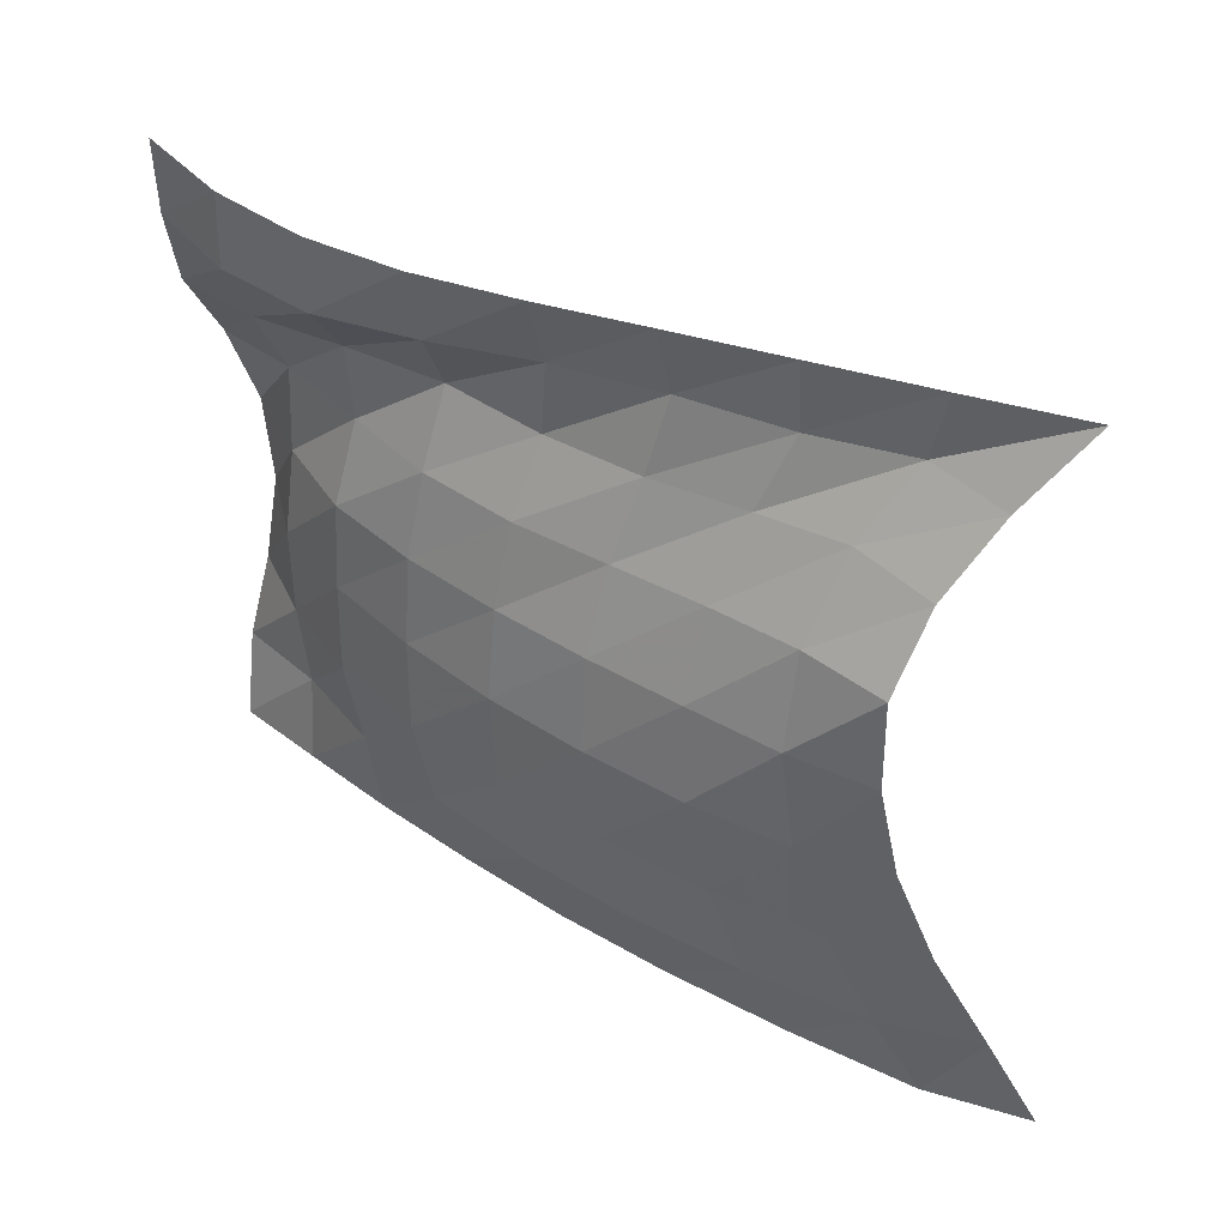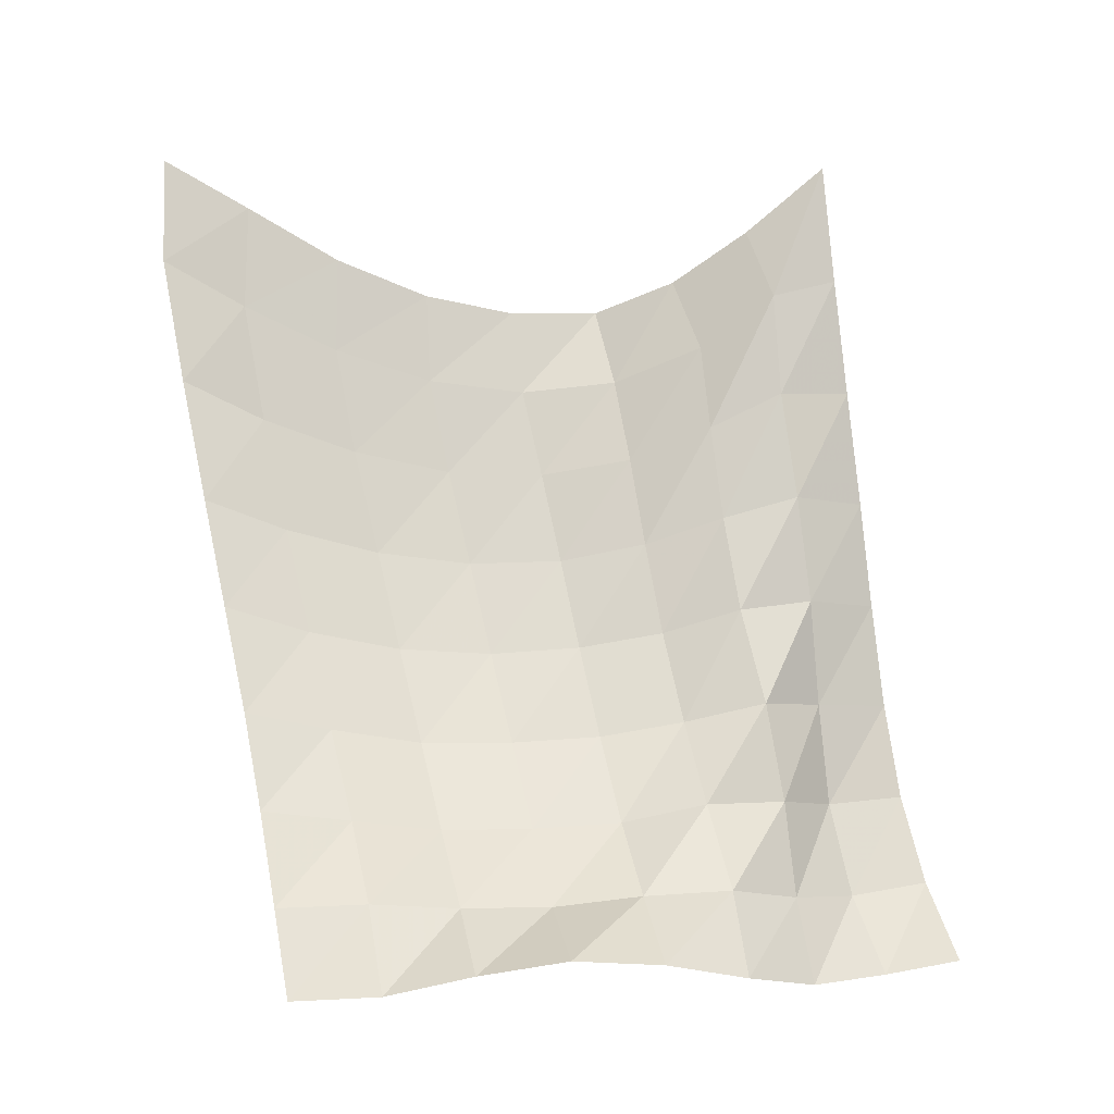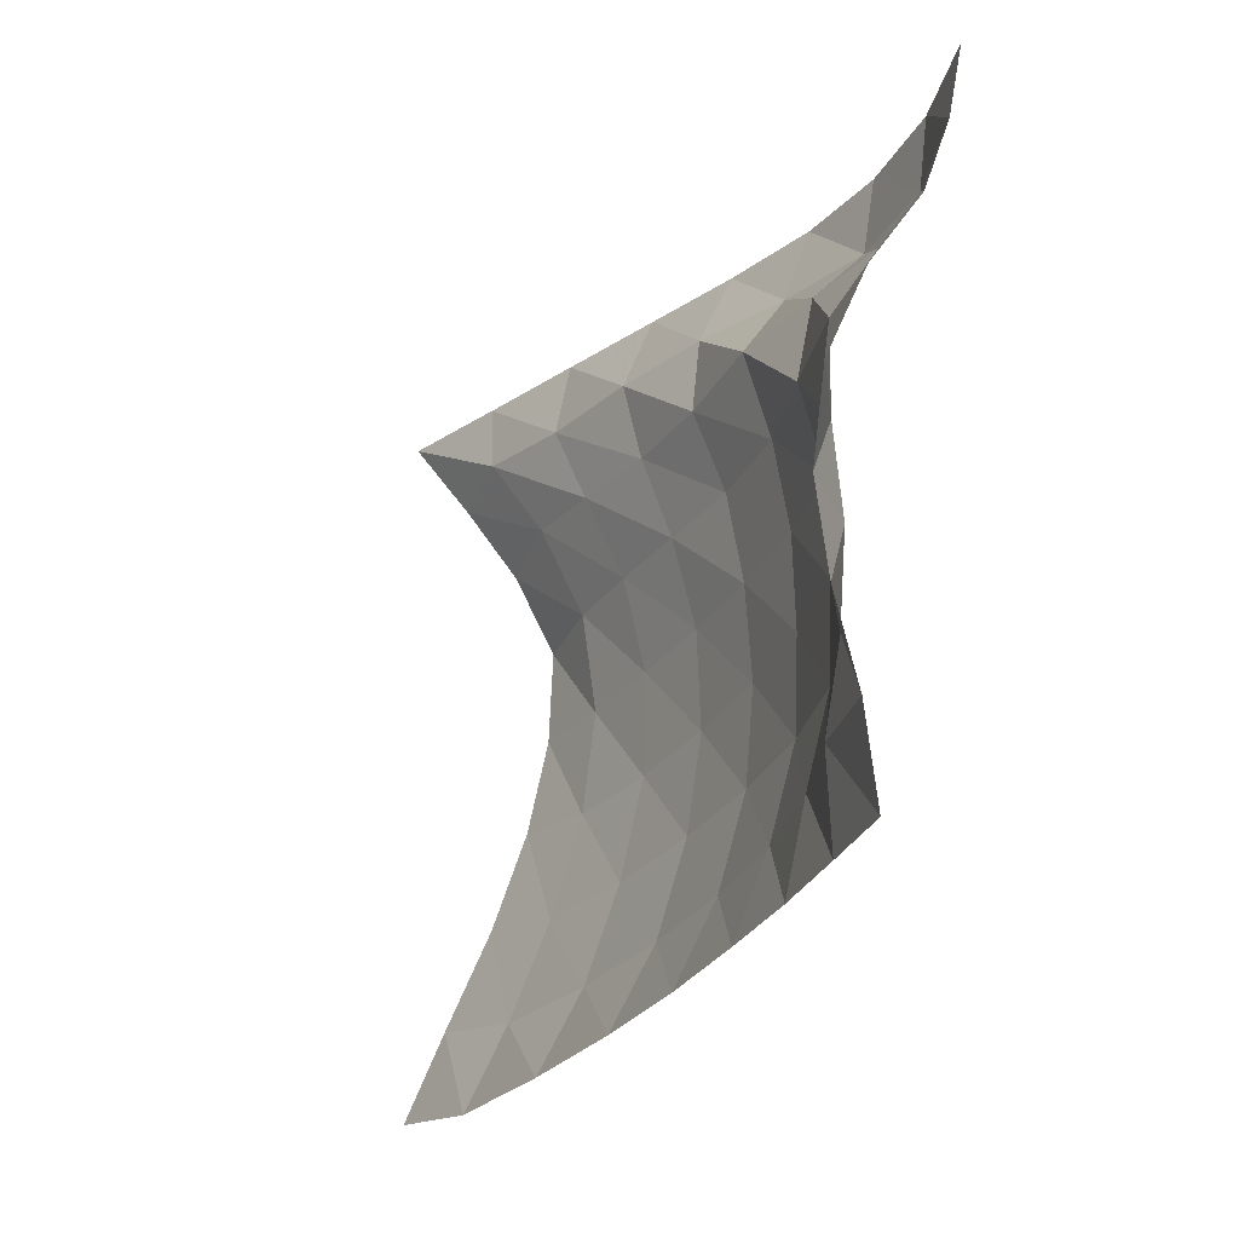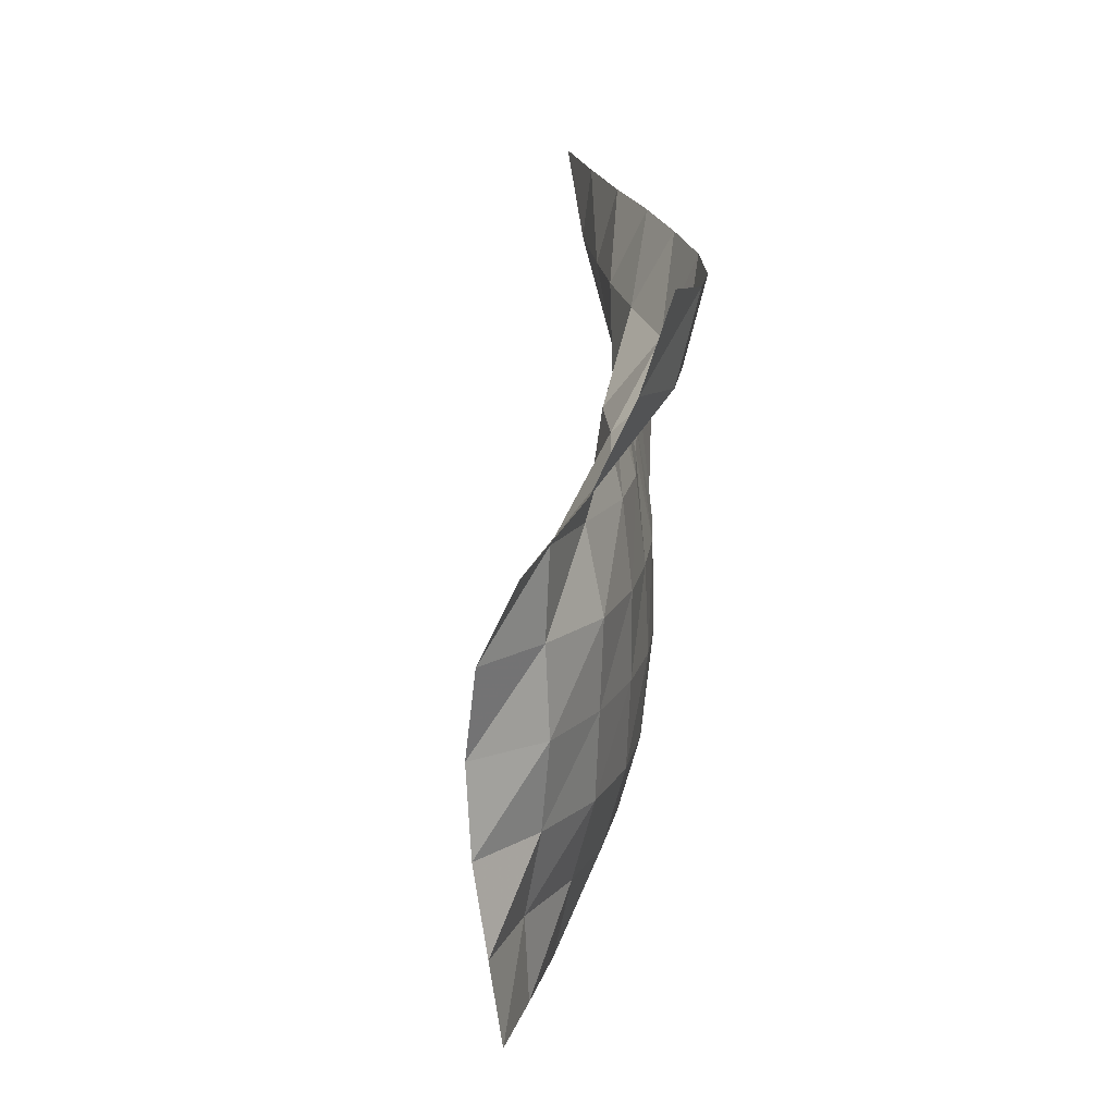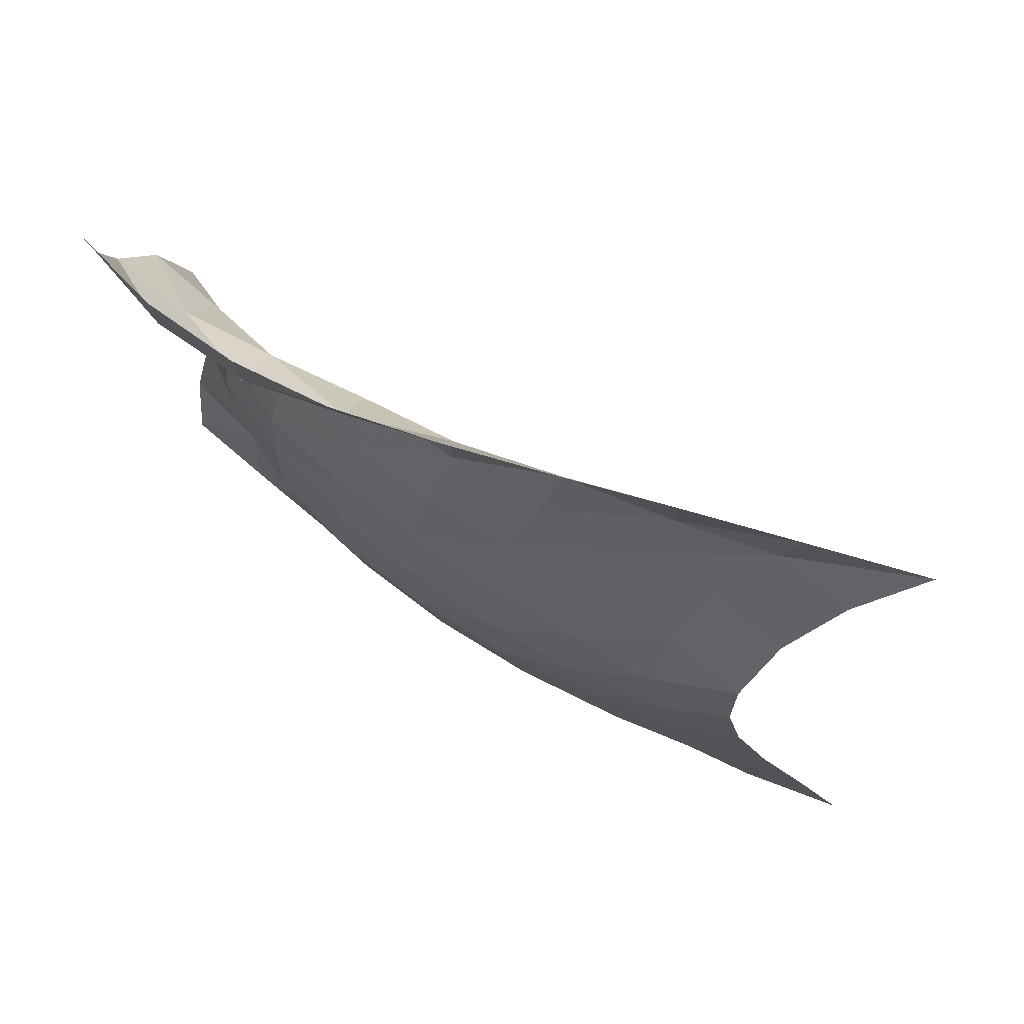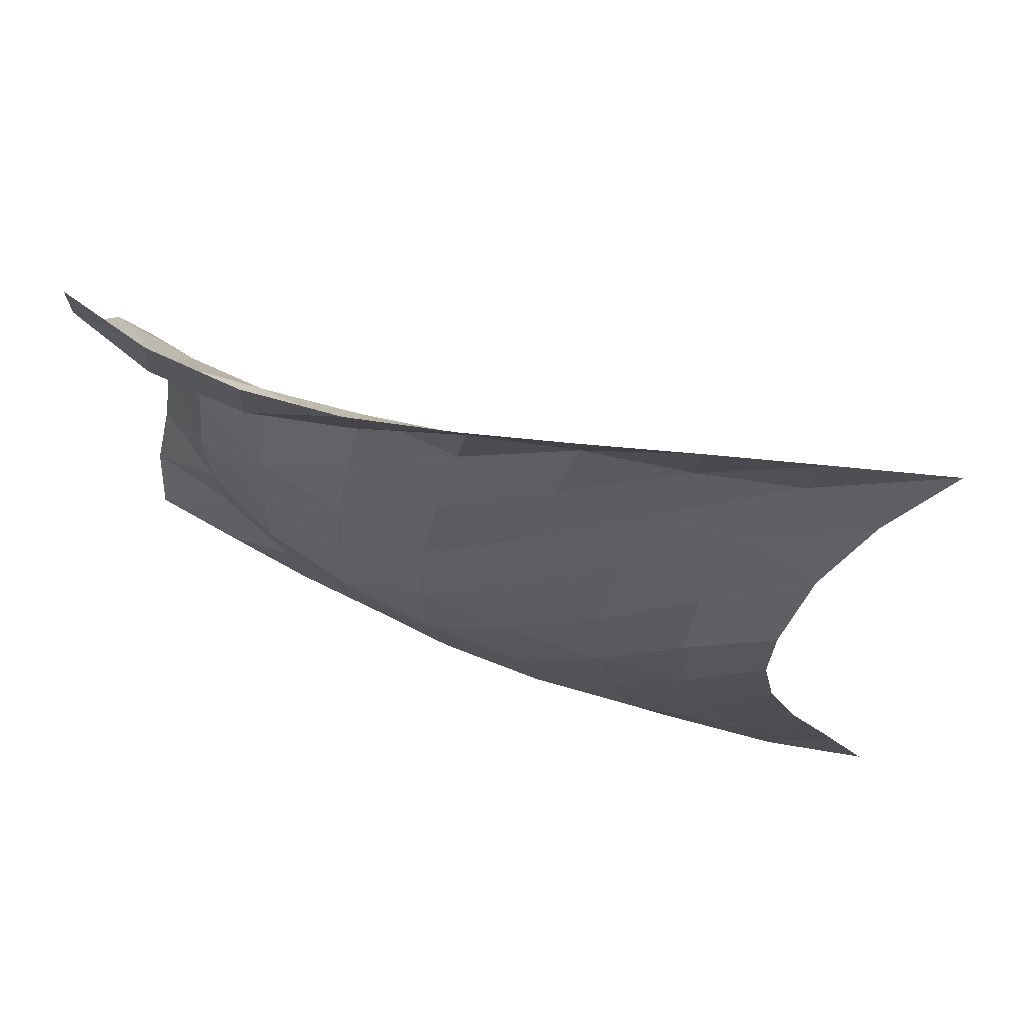
<metadata>
{"format":"obj","ext":"obj","renderer":"f3d","projection":"perspective","resolution":1024,"background":"white","views":[{"elev":30.4,"azim":104.0,"up":"+Z"},{"elev":-2.0,"azim":-93.4,"up":"+Y"},{"elev":-15.8,"azim":-44.1,"up":"+Z"},{"elev":24.7,"azim":-13.5,"up":"+Z"},{"elev":65.4,"azim":102.5,"up":"+Z"},{"elev":62.1,"azim":90.8,"up":"+Z"}]}
</metadata>
<code>
v -1 0 -1
v -0.9697 -0.1362 -0.7494
v -0.9337 -0.2858 -0.4804
v -0.8933 -0.3877 -0.2096
v -0.8566 -0.4333 0.05266
v -0.8352 -0.4282 0.3144
v -0.9056 -0.3413 0.5483
v -0.9654 -0.1931 0.7684
v -1 0 1
v -1.048 -0.3112 -0.9952
v -1.003 -0.4396 -0.757
v -0.9669 -0.5655 -0.4832
v -0.9304 -0.6527 -0.1995
v -0.9111 -0.6841 0.08476
v -0.934 -0.6549 0.366
v -1 -0.5535 0.6232
v -1.051 -0.3998 0.8401
v -1.014 -0.3499 1.033
v -1.118 -0.6778 -0.9285
v -1.048 -0.7856 -0.695
v -1.005 -0.8772 -0.4248
v -0.9732 -0.9344 -0.1421
v -0.9737 -0.9423 0.1405
v -1.011 -0.898 0.4065
v -1.065 -0.8031 0.6451
v -1.085 -0.701 0.8566
v -1.024 -0.6957 1.069
v -1.199 -1.034 -0.8557
v -1.111 -1.118 -0.6217
v -1.063 -1.183 -0.3531
v -1.04 -1.214 -0.07852
v -1.047 -1.206 0.1937
v -1.086 -1.157 0.4447
v -1.12 -1.079 0.6763
v -1.128 -1.016 0.8984
v -1.03 -1.033 1.107
v -1.287 -1.348 -0.7891
v -1.2 -1.42 -0.5508
v -1.148 -1.47 -0.2877
v -1.133 -1.484 -0.01855
v -1.14 -1.466 0.2433
v -1.158 -1.423 0.4896
v -1.207 -1.354 0.715
v -1.152 -1.328 0.9332
v -1.042 -1.341 1.137
v -1.393 -1.648 -0.7233
v -1.315 -1.7 -0.4823
v -1.262 -1.741 -0.2238
v -1.252 -1.741 0.03962
v -1.248 -1.725 0.2963
v -1.265 -1.682 0.5405
v -1.306 -1.627 0.7749
v -1.156 -1.636 0.955
v -1.066 -1.641 1.169
v -1.505 -1.918 -0.67
v -1.464 -1.949 -0.4177
v -1.41 -1.981 -0.1669
v -1.399 -1.978 0.09269
v -1.386 -1.964 0.347
v -1.422 -1.91 0.5874
v -1.359 -1.908 0.8199
v -1.187 -1.928 0.9798
v -1.123 -1.912 1.206
v -1.63 -2.172 -0.6224
v -1.639 -2.163 -0.3666
v -1.598 -2.18 -0.1164
v -1.576 -2.181 0.1384
v -1.58 -2.151 0.3903
v -1.566 -2.139 0.642
v -1.429 -2.175 0.8419
v -1.282 -2.187 1.03
v -1.214 -2.158 1.261
v -1.749 -2.407 -0.5793
v -1.78 -2.392 -0.3271
v -1.806 -2.337 -0.07875
v -1.81 -2.298 0.1754
v -1.784 -2.314 0.4314
v -1.689 -2.364 0.6695
v -1.539 -2.406 0.8747
v -1.425 -2.395 1.099
v -1.338 -2.37 1.332
f 1 10 2
f 2 10 11
f 2 11 3
f 3 11 12
f 3 12 4
f 4 12 13
f 4 13 5
f 5 13 14
f 5 14 6
f 6 14 15
f 6 15 7
f 7 15 16
f 7 16 8
f 8 16 17
f 8 17 9
f 9 17 18
f 10 19 11
f 11 19 20
f 11 20 12
f 12 20 21
f 12 21 13
f 13 21 22
f 13 22 14
f 14 22 23
f 14 23 15
f 15 23 24
f 15 24 16
f 16 24 25
f 16 25 17
f 17 25 26
f 17 26 18
f 18 26 27
f 19 28 20
f 20 28 29
f 20 29 21
f 21 29 30
f 21 30 22
f 22 30 31
f 22 31 23
f 23 31 32
f 23 32 24
f 24 32 33
f 24 33 25
f 25 33 34
f 25 34 26
f 26 34 35
f 26 35 27
f 27 35 36
f 28 37 29
f 29 37 38
f 29 38 30
f 30 38 39
f 30 39 31
f 31 39 40
f 31 40 32
f 32 40 41
f 32 41 33
f 33 41 42
f 33 42 34
f 34 42 43
f 34 43 35
f 35 43 44
f 35 44 36
f 36 44 45
f 37 46 38
f 38 46 47
f 38 47 39
f 39 47 48
f 39 48 40
f 40 48 49
f 40 49 41
f 41 49 50
f 41 50 42
f 42 50 51
f 42 51 43
f 43 51 52
f 43 52 44
f 44 52 53
f 44 53 45
f 45 53 54
f 46 55 47
f 47 55 56
f 47 56 48
f 48 56 57
f 48 57 49
f 49 57 58
f 49 58 50
f 50 58 59
f 50 59 51
f 51 59 60
f 51 60 52
f 52 60 61
f 52 61 53
f 53 61 62
f 53 62 54
f 54 62 63
f 55 64 56
f 56 64 65
f 56 65 57
f 57 65 66
f 57 66 58
f 58 66 67
f 58 67 59
f 59 67 68
f 59 68 60
f 60 68 69
f 60 69 61
f 61 69 70
f 61 70 62
f 62 70 71
f 62 71 63
f 63 71 72
f 64 73 65
f 65 73 74
f 65 74 66
f 66 74 75
f 66 75 67
f 67 75 76
f 67 76 68
f 68 76 77
f 68 77 69
f 69 77 78
f 69 78 70
f 70 78 79
f 70 79 71
f 71 79 80
f 71 80 72
f 72 80 81

</code>
